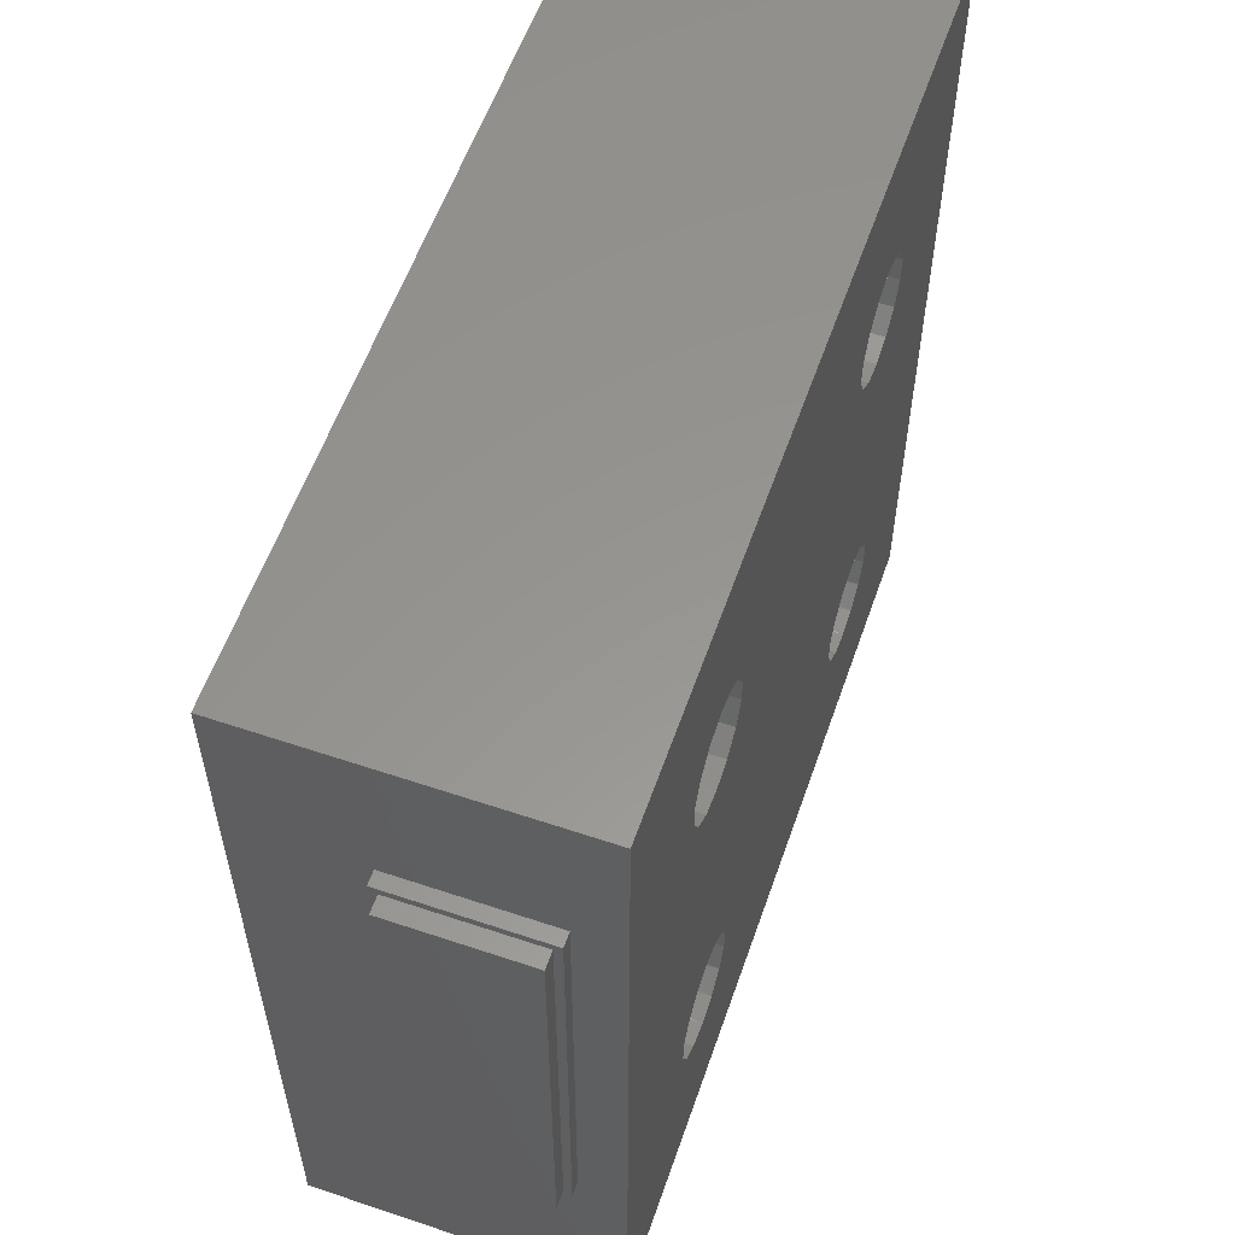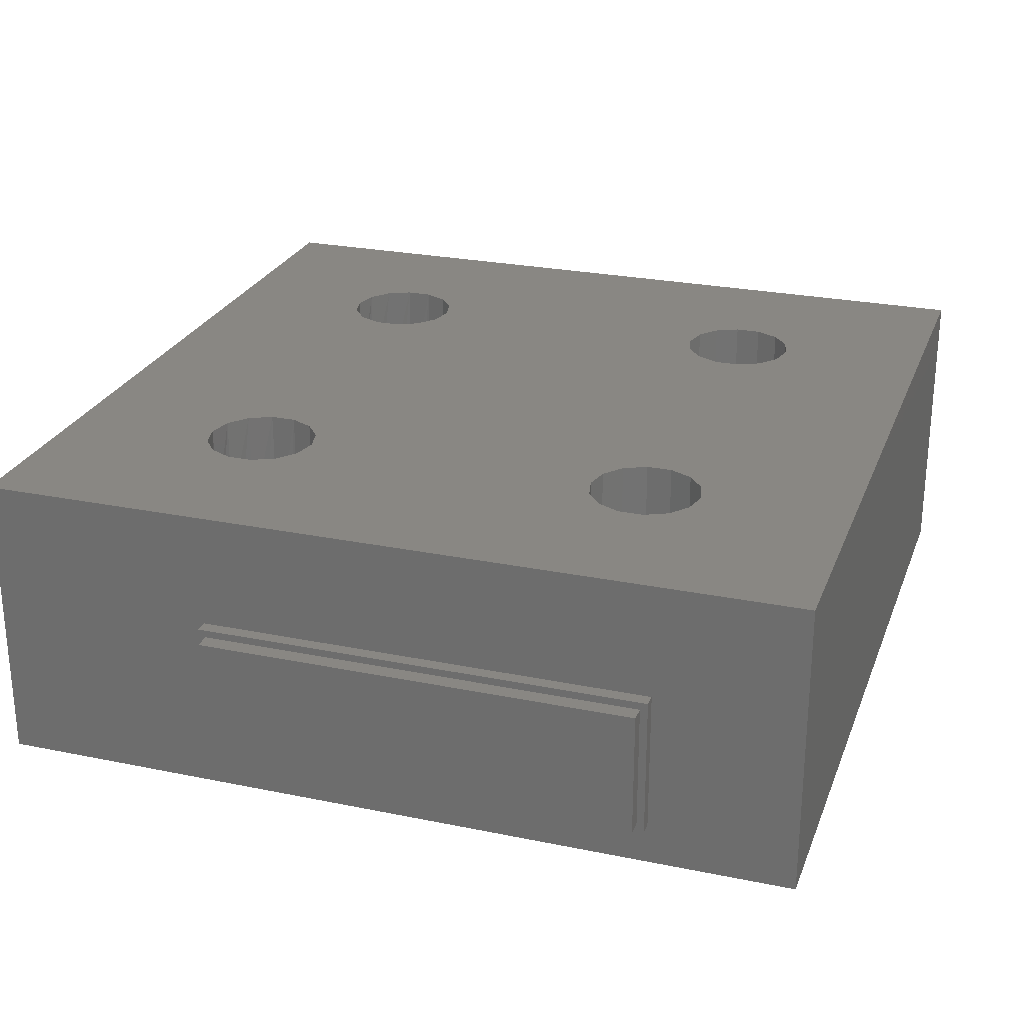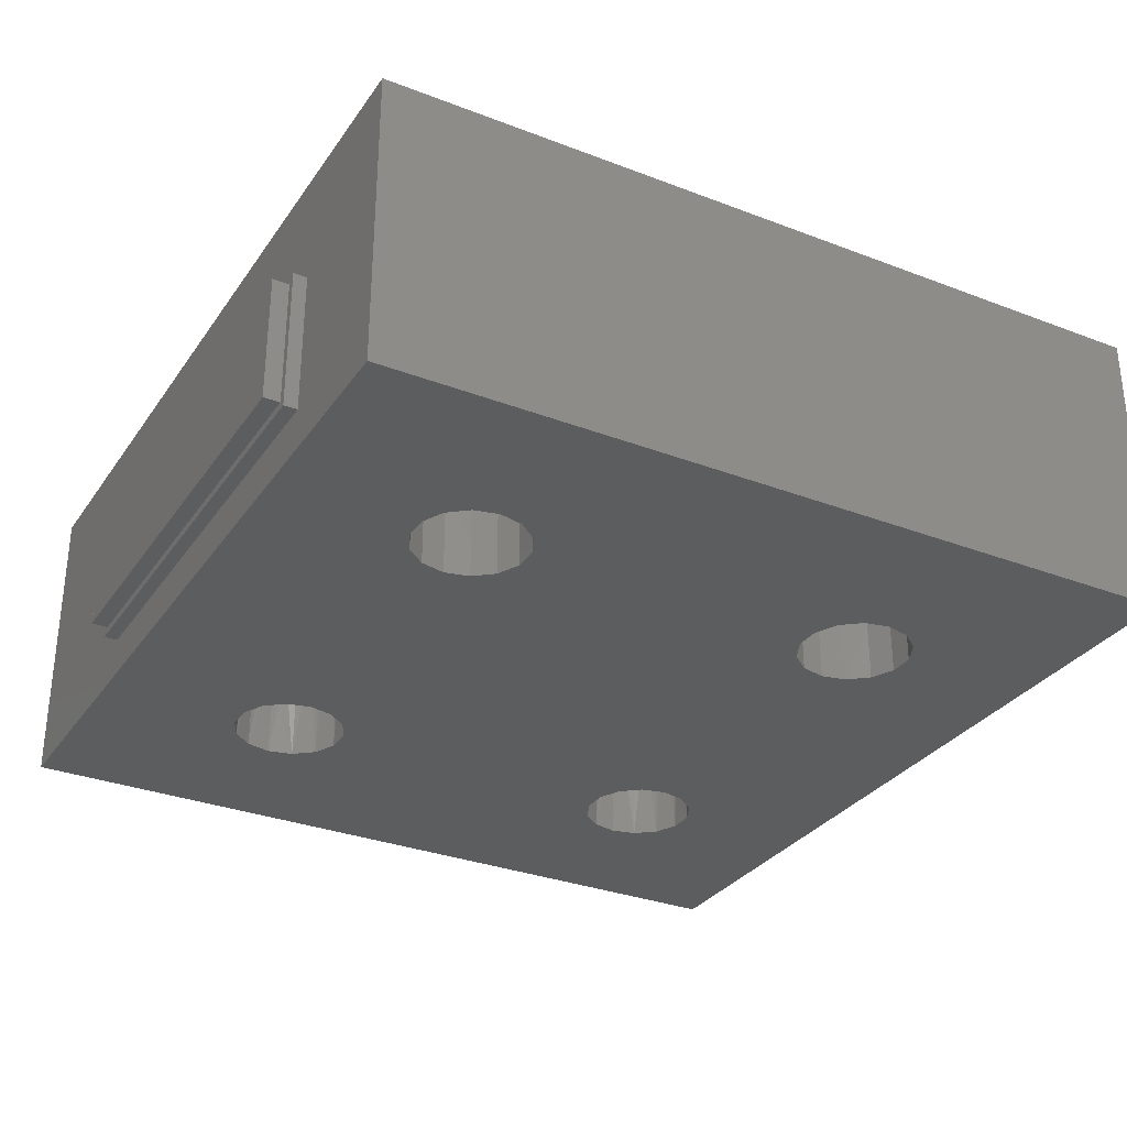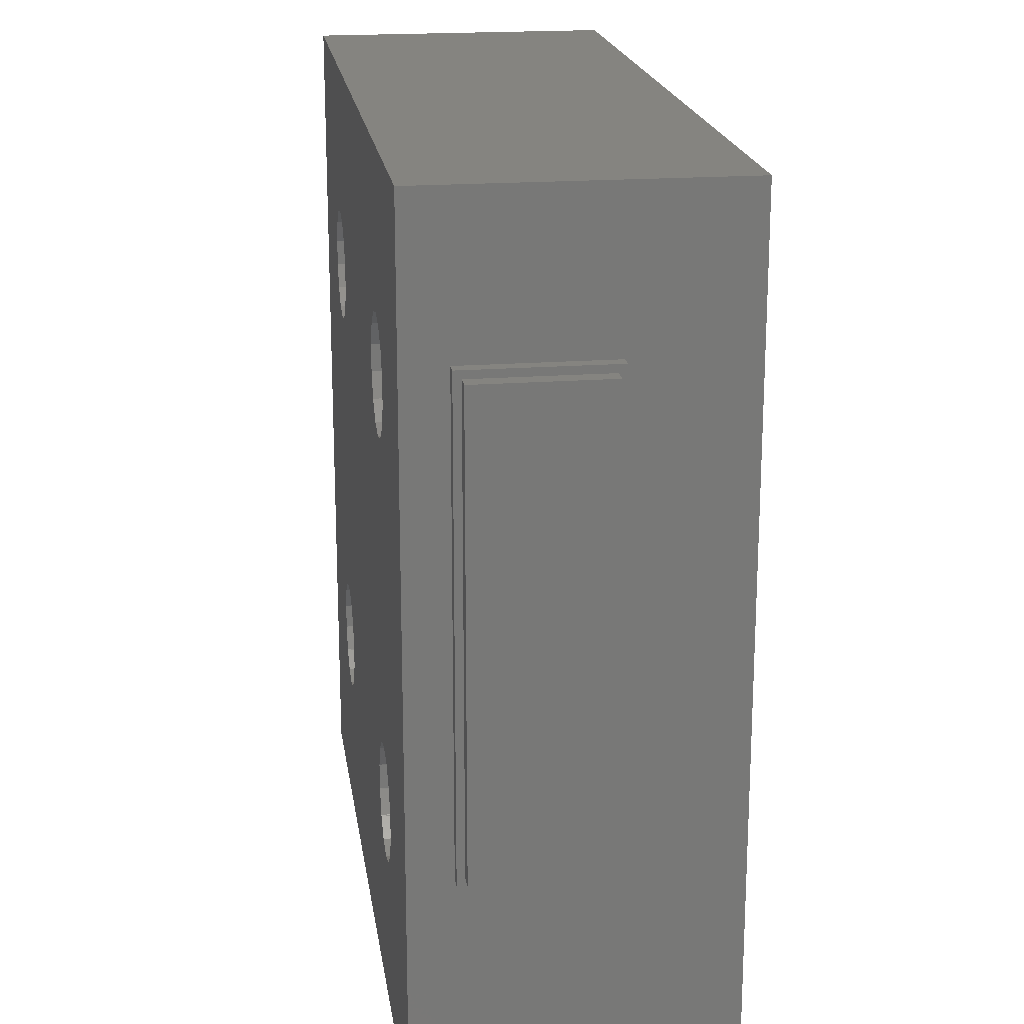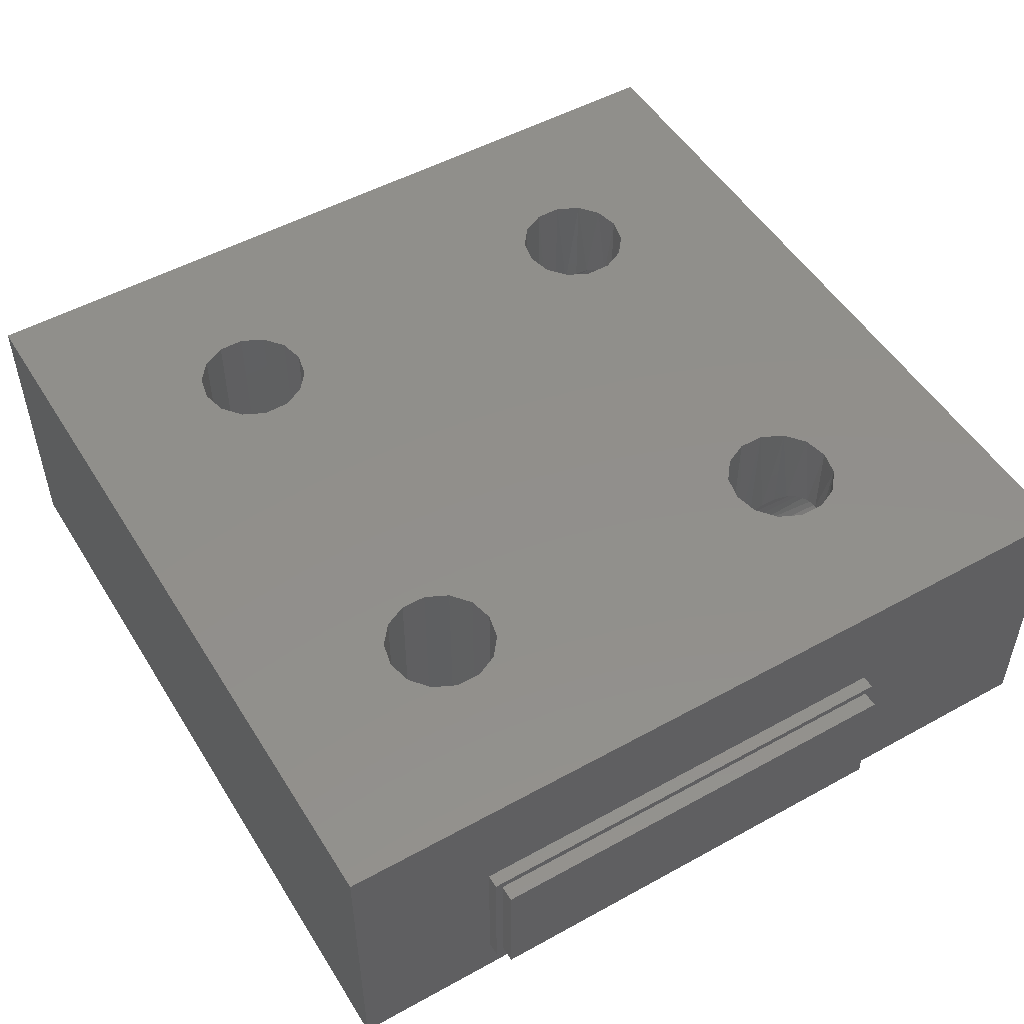
<metadata>
{"format":"stl","ext":"stl","renderer":"f3d","projection":"perspective","resolution":1024,"background":"white","views":[{"elev":57.9,"azim":109.2,"up":"+Y"},{"elev":25.6,"azim":108.2,"up":"+Z"},{"elev":-31.1,"azim":151.3,"up":"+Z"},{"elev":19.4,"azim":-98.1,"up":"+Y"},{"elev":51.1,"azim":-121.0,"up":"+Z"}]}
</metadata>
<code>
# stl→obj: 236 verts, 492 faces
v 18.57 -18.85 13.04
v 18.57 -19.38 13.04
v 18.57 -18.85 13.19
v 18.57 -19.38 13.19
v 18.59 -19.38 13.04
v 18.59 -18.85 13.04
v 18.59 -19.38 13.19
v 18.59 -18.85 13.19
v 18.59 -18.84 13.03
v 18.59 -18.84 13.2
v 18.59 -19.39 13.03
v 18.59 -19.39 13.2
v 18.61 -19.39 13.03
v 18.61 -18.84 13.03
v 18.61 -19.39 13.2
v 18.61 -18.84 13.2
v 18.61 -18.67 12.98
v 18.61 -18.67 13.34
v 18.61 -19.67 12.98
v 18.61 -19.67 13.34
v 19.58 -18.67 13.34
v 19.58 -18.67 12.98
v 18.88 -18.85 12.98
v 18.9 -18.87 12.98
v 18.78 -19.4 12.98
v 18.79 -19.37 12.98
v 19.58 -19.67 12.98
v 18.85 -19.48 12.98
v 18.82 -19.48 12.98
v 18.86 -19.67 13.1
v 18.89 -19.67 13.11
v 18.78 -19.67 13.13
v 18.8 -19.67 13.11
v 18.78 -19.4 13.34
v 18.78 -19.43 13.34
v 18.85 -18.85 13.34
v 18.82 -18.85 13.34
v 19.58 -19.67 13.34
v 18.86 -19.67 13.23
v 18.83 -19.67 13.23
v 18.88 -19.48 13.34
v 18.9 -19.46 13.34
v 18.79 -19.37 13.34
v 18.78 -19.43 12.98
v 18.78 -19.42 13.16
v 18.78 -19.43 13.18
v 18.78 -19.45 13.19
v 18.79 -19.46 13.21
v 18.79 -19.46 12.98
v 19.41 -19.4 13.34
v 19.4 -19.37 13.34
v 19.58 -19.39 13.2
v 19.58 -19.39 13.03
v 19.58 -18.84 13.2
v 18.82 -19.35 12.98
v 18.82 -19.35 13.34
v 19.58 -18.84 13.03
v 19.41 -19.4 12.98
v 19.41 -19.43 12.98
v 18.85 -19.35 12.98
v 18.78 -18.93 12.98
v 18.78 -18.9 12.98
v 18.79 -18.87 12.98
v 18.85 -19.35 13.34
v 18.78 -18.9 13.34
v 18.78 -18.93 13.34
v 18.79 -18.96 12.98
v 18.79 -18.96 13.34
v 18.82 -18.98 12.98
v 18.85 -18.98 12.98
v 18.9 -18.87 13.34
v 18.88 -18.85 13.34
v 18.85 -18.85 12.98
v 18.82 -18.85 12.98
v 18.79 -18.87 13.34
v 18.8 -19.47 13.11
v 18.82 -19.48 13.1
v 18.78 -19.67 13.16
v 18.78 -19.45 13.13
v 18.79 -19.46 13.12
v 18.78 -19.67 13.19
v 18.8 -19.67 13.22
v 18.78 -19.43 13.15
v 18.83 -19.67 13.1
v 18.83 -19.48 13.1
v 18.85 -19.48 13.1
v 18.86 -19.48 13.1
v 18.88 -19.48 13.1
v 18.89 -19.47 13.11
v 18.88 -19.48 12.98
v 18.9 -19.46 12.98
v 18.91 -19.43 12.98
v 19.41 -19.67 13.16
v 19.41 -19.67 13.19
v 19.32 -18.85 13.34
v 19.29 -18.87 13.34
v 18.82 -18.98 13.34
v 18.85 -18.98 13.34
v 18.79 -19.46 13.34
v 18.8 -19.47 13.22
v 18.82 -19.48 13.34
v 18.82 -19.48 13.23
v 18.83 -19.48 13.23
v 18.85 -19.48 13.23
v 18.89 -19.67 13.22
v 18.86 -19.48 13.23
v 18.91 -19.67 13.19
v 19.33 -19.67 13.23
v 19.3 -19.67 13.22
v 18.89 -19.47 13.22
v 18.9 -19.46 13.21
v 18.85 -19.48 13.34
v 18.88 -19.48 13.23
v 19.6 -18.84 13.2
v 19.6 -19.39 13.2
v 19.6 -18.84 13.03
v 19.6 -19.39 13.03
v 19.4 -19.37 12.98
v 19.41 -19.43 13.34
v 19.41 -19.42 13.16
v 19.41 -19.43 13.15
v 19.41 -19.45 13.13
v 19.4 -19.46 13.12
v 19.4 -19.46 13.34
v 19.38 -19.48 13.34
v 18.91 -18.9 13.34
v 18.91 -18.9 12.98
v 19.28 -18.9 13.34
v 19.28 -18.93 13.34
v 19.29 -18.87 12.98
v 19.32 -18.85 12.98
v 19.35 -18.85 13.34
v 19.35 -18.85 12.98
v 19.38 -18.85 13.34
v 19.4 -18.87 13.34
v 19.38 -19.35 13.34
v 19.38 -18.98 13.34
v 19.4 -18.96 13.34
v 19.38 -19.35 12.98
v 19.41 -18.9 13.34
v 19.41 -18.93 13.34
v 19.41 -18.9 12.98
v 19.41 -18.93 12.98
v 19.4 -18.96 12.98
v 19.38 -18.85 12.98
v 19.4 -18.87 12.98
v 18.88 -18.98 13.34
v 18.88 -19.35 12.98
v 18.88 -19.35 13.34
v 19.29 -19.46 13.34
v 19.28 -19.43 13.34
v 18.91 -18.93 12.98
v 18.9 -18.96 12.98
v 19.38 -18.98 12.98
v 19.35 -18.98 12.98
v 18.9 -19.46 13.12
v 18.91 -19.67 13.13
v 18.91 -19.45 13.13
v 19.41 -19.45 13.19
v 19.4 -19.46 13.21
v 19.41 -19.67 13.13
v 19.39 -19.67 13.11
v 19.36 -19.67 13.1
v 19.4 -19.46 12.98
v 19.39 -19.47 13.11
v 18.91 -19.67 13.16
v 19.33 -19.67 13.1
v 18.91 -19.43 13.15
v 18.91 -19.42 13.16
v 18.91 -19.4 12.98
v 18.91 -19.4 13.34
v 18.9 -19.37 12.98
v 18.9 -19.37 13.34
v 19.38 -19.48 12.98
v 19.38 -19.48 13.1
v 19.36 -19.48 13.1
v 19.28 -19.4 12.98
v 19.29 -19.37 12.98
v 19.28 -18.93 12.98
v 19.32 -19.35 12.98
v 19.35 -19.35 12.98
v 19.35 -19.48 13.1
v 19.3 -19.67 13.11
v 19.33 -19.48 13.1
v 19.28 -19.67 13.13
v 19.28 -19.67 13.16
v 19.32 -19.48 12.98
v 19.35 -19.48 12.98
v 19.32 -19.48 13.1
v 18.91 -19.43 13.34
v 18.91 -19.45 13.19
v 18.91 -19.43 13.18
v 19.41 -19.43 13.18
v 19.39 -19.67 13.22
v 19.39 -19.47 13.22
v 19.38 -19.48 13.23
v 19.32 -19.48 13.34
v 19.35 -19.48 13.34
v 19.36 -19.67 13.23
v 19.36 -19.48 13.23
v 19.35 -19.48 13.23
v 19.32 -19.48 13.23
v 19.3 -19.47 13.22
v 19.33 -19.48 13.23
v 18.88 -18.98 12.98
v 19.6 -19.38 13.19
v 19.6 -19.38 13.04
v 19.6 -18.85 13.19
v 19.6 -18.85 13.04
v 19.28 -18.9 12.98
v 18.91 -18.93 13.34
v 19.29 -18.96 13.34
v 19.35 -19.35 13.34
v 19.32 -18.98 12.98
v 19.35 -18.98 13.34
v 19.32 -19.35 13.34
v 18.9 -18.96 13.34
v 19.28 -19.4 13.34
v 19.32 -18.98 13.34
v 19.29 -19.46 12.98
v 19.3 -19.47 13.11
v 19.29 -19.46 13.12
v 19.28 -19.43 12.98
v 19.28 -19.45 13.13
v 19.28 -19.43 13.15
v 19.29 -19.37 13.34
v 19.28 -19.42 13.16
v 19.28 -19.43 13.18
v 19.28 -19.45 13.19
v 19.29 -19.46 13.21
v 19.62 -18.85 13.19
v 19.62 -19.38 13.19
v 19.62 -18.85 13.04
v 19.62 -19.38 13.04
v 19.28 -19.67 13.19
v 19.29 -18.96 12.98
f 1 2 3
f 2 4 3
f 2 1 5
f 1 6 5
f 2 5 7
f 4 2 7
f 3 4 8
f 4 7 8
f 3 8 6
f 1 3 6
f 5 6 9
f 6 10 9
f 7 5 11
f 5 9 11
f 8 7 12
f 7 11 12
f 6 8 10
f 8 12 10
f 11 9 13
f 9 14 13
f 11 13 15
f 12 11 15
f 9 10 14
f 10 16 14
f 12 15 16
f 10 12 16
f 13 14 17
f 14 18 17
f 15 13 19
f 13 17 19
f 16 15 20
f 15 19 20
f 14 16 18
f 16 20 18
f 17 18 21
f 22 17 21
f 17 22 23
f 22 24 23
f 19 17 25
f 17 26 25
f 27 19 28
f 19 29 28
f 19 27 30
f 27 31 30
f 20 19 32
f 19 33 32
f 18 20 34
f 20 35 34
f 21 18 36
f 18 37 36
f 38 20 39
f 20 40 39
f 20 38 41
f 38 42 41
f 25 26 43
f 44 25 45
f 25 34 45
f 45 34 46
f 34 35 46
f 46 35 47
f 35 48 47
f 25 44 19
f 44 49 19
f 19 49 29
f 38 21 50
f 21 51 50
f 21 38 52
f 38 53 52
f 22 21 54
f 21 52 54
f 55 26 17
f 26 55 56
f 43 26 56
f 27 22 53
f 22 57 53
f 22 27 58
f 27 59 58
f 60 55 61
f 55 17 61
f 61 17 62
f 17 63 62
f 55 60 64
f 56 55 64
f 61 62 65
f 66 61 65
f 61 66 67
f 66 68 67
f 61 67 60
f 67 69 60
f 60 69 70
f 23 24 71
f 72 23 71
f 23 72 73
f 72 36 73
f 23 73 17
f 73 74 17
f 17 74 63
f 73 36 74
f 36 37 74
f 62 63 75
f 65 62 75
f 63 74 37
f 75 63 37
f 32 33 76
f 33 77 76
f 78 32 79
f 32 80 79
f 32 78 20
f 78 81 20
f 20 81 82
f 49 44 79
f 44 83 79
f 84 33 19
f 33 84 85
f 84 86 85
f 29 49 76
f 49 80 76
f 28 29 85
f 29 77 85
f 30 84 19
f 84 30 86
f 30 87 86
f 30 31 88
f 31 89 88
f 90 28 86
f 28 85 86
f 28 90 27
f 90 91 27
f 27 91 92
f 38 27 53
f 27 38 93
f 38 94 93
f 43 34 25
f 34 43 18
f 43 66 18
f 18 66 65
f 36 72 21
f 72 71 21
f 21 71 95
f 71 96 95
f 43 56 97
f 56 98 97
f 75 37 18
f 68 66 43
f 65 75 18
f 81 78 46
f 78 45 46
f 99 35 20
f 35 99 48
f 99 100 48
f 82 81 48
f 81 47 48
f 101 99 20
f 99 101 102
f 101 103 102
f 39 40 104
f 40 103 104
f 105 39 106
f 39 104 106
f 39 105 38
f 105 107 38
f 38 107 108
f 107 109 108
f 82 40 20
f 40 82 102
f 82 100 102
f 41 42 110
f 42 111 110
f 112 41 106
f 41 113 106
f 41 112 20
f 112 101 20
f 101 112 104
f 112 106 104
f 54 52 114
f 52 115 114
f 54 114 116
f 57 54 116
f 54 57 22
f 52 53 115
f 53 117 115
f 50 51 118
f 119 50 120
f 50 58 120
f 120 58 121
f 58 59 121
f 121 59 122
f 59 123 122
f 50 119 38
f 119 124 38
f 38 124 125
f 71 24 126
f 24 127 126
f 71 126 128
f 126 129 128
f 95 96 130
f 131 95 130
f 95 131 132
f 131 133 132
f 95 132 21
f 132 134 21
f 21 134 135
f 136 51 137
f 51 138 137
f 51 136 139
f 118 51 139
f 140 141 21
f 141 51 21
f 141 140 142
f 143 141 142
f 141 143 138
f 143 144 138
f 141 138 51
f 132 133 134
f 133 145 134
f 134 145 135
f 145 146 135
f 135 146 140
f 146 142 140
f 135 140 21
f 56 64 98
f 64 147 98
f 148 60 70
f 60 148 149
f 64 60 149
f 64 149 147
f 149 150 147
f 147 150 151
f 127 24 131
f 24 22 131
f 131 22 133
f 22 145 133
f 118 58 50
f 58 118 22
f 118 143 22
f 22 143 142
f 53 57 117
f 57 116 117
f 131 130 152
f 130 153 152
f 118 139 154
f 139 155 154
f 144 143 118
f 146 145 22
f 142 146 22
f 67 68 69
f 68 97 69
f 76 77 29
f 76 80 32
f 79 80 49
f 79 83 78
f 83 45 78
f 85 77 33
f 86 87 90
f 87 88 90
f 90 88 91
f 88 89 91
f 91 89 156
f 157 31 27
f 31 157 156
f 157 158 156
f 88 87 30
f 93 94 159
f 94 160 159
f 161 93 121
f 93 120 121
f 93 161 27
f 161 162 27
f 27 162 163
f 164 59 27
f 59 164 123
f 164 165 123
f 92 91 156
f 166 157 167
f 157 27 167
f 167 27 163
f 157 166 168
f 166 169 168
f 168 169 170
f 169 171 170
f 170 171 172
f 171 173 172
f 162 161 123
f 161 122 123
f 174 164 27
f 164 174 175
f 174 176 175
f 170 92 168
f 92 158 168
f 92 170 177
f 170 172 177
f 177 172 178
f 172 179 178
f 178 179 180
f 179 181 180
f 167 163 182
f 163 176 182
f 183 167 184
f 167 182 184
f 167 183 166
f 183 185 166
f 166 185 186
f 163 162 175
f 162 165 175
f 187 188 92
f 188 27 92
f 188 187 184
f 187 189 184
f 174 188 182
f 188 184 182
f 188 174 27
f 97 68 43
f 97 98 70
f 69 97 70
f 48 100 82
f 46 47 81
f 107 105 110
f 105 113 110
f 104 103 101
f 106 113 105
f 190 42 38
f 42 190 191
f 190 192 191
f 124 119 159
f 119 193 159
f 194 94 38
f 94 194 195
f 194 196 195
f 125 124 195
f 124 160 195
f 166 107 191
f 107 111 191
f 107 166 186
f 171 190 197
f 190 198 197
f 190 171 169
f 199 194 38
f 194 199 200
f 199 201 200
f 108 109 202
f 109 203 202
f 199 108 201
f 108 204 201
f 108 199 38
f 125 198 38
f 198 190 38
f 198 125 200
f 125 196 200
f 197 198 201
f 198 200 201
f 110 111 107
f 110 113 41
f 102 103 40
f 102 100 99
f 98 147 205
f 70 98 205
f 114 115 206
f 115 207 206
f 116 114 208
f 114 206 208
f 117 116 209
f 116 208 209
f 115 117 207
f 117 209 207
f 128 96 71
f 96 128 210
f 130 96 210
f 126 127 211
f 127 152 211
f 126 211 129
f 211 212 129
f 128 129 179
f 210 128 179
f 138 144 137
f 144 154 137
f 139 136 181
f 136 213 181
f 139 181 155
f 181 214 155
f 137 154 215
f 154 155 215
f 137 215 213
f 215 216 213
f 213 136 137
f 130 210 172
f 210 179 172
f 152 127 131
f 152 153 217
f 211 152 217
f 154 144 118
f 149 148 173
f 148 172 173
f 149 173 150
f 173 171 150
f 150 171 197
f 70 205 148
f 205 172 148
f 217 147 212
f 147 218 212
f 212 218 219
f 218 215 219
f 147 217 153
f 205 147 153
f 156 89 31
f 156 158 92
f 159 160 124
f 159 193 93
f 193 120 93
f 123 165 162
f 121 122 161
f 168 158 157
f 220 187 92
f 187 220 221
f 220 222 221
f 223 220 92
f 220 223 224
f 223 225 224
f 177 178 226
f 223 177 227
f 177 218 227
f 227 218 228
f 218 151 228
f 228 151 229
f 151 230 229
f 177 223 92
f 182 176 174
f 185 183 221
f 183 189 221
f 184 189 183
f 175 165 164
f 175 176 163
f 208 206 231
f 206 232 231
f 208 231 233
f 209 208 233
f 206 207 232
f 207 234 232
f 209 233 234
f 207 209 234
f 191 192 166
f 192 169 166
f 191 111 42
f 195 196 125
f 195 160 94
f 235 109 107
f 109 235 230
f 235 229 230
f 186 185 224
f 185 222 224
f 235 186 228
f 186 227 228
f 186 235 107
f 150 197 202
f 197 204 202
f 201 204 197
f 202 203 150
f 203 230 150
f 150 230 151
f 202 204 108
f 200 196 194
f 129 212 236
f 179 129 236
f 211 217 212
f 179 236 181
f 236 214 181
f 205 153 130
f 181 213 180
f 213 216 180
f 155 214 219
f 215 155 219
f 151 218 147
f 212 219 214
f 236 212 214
f 226 218 177
f 218 226 215
f 226 216 215
f 221 222 185
f 221 189 187
f 178 180 216
f 226 178 216
f 224 225 186
f 225 227 186
f 224 222 220
f 230 203 109
f 228 229 235
f 234 233 231
f 232 234 231
f 44 45 83
f 120 193 119
f 169 192 190
f 172 205 130
f 223 227 225

</code>
